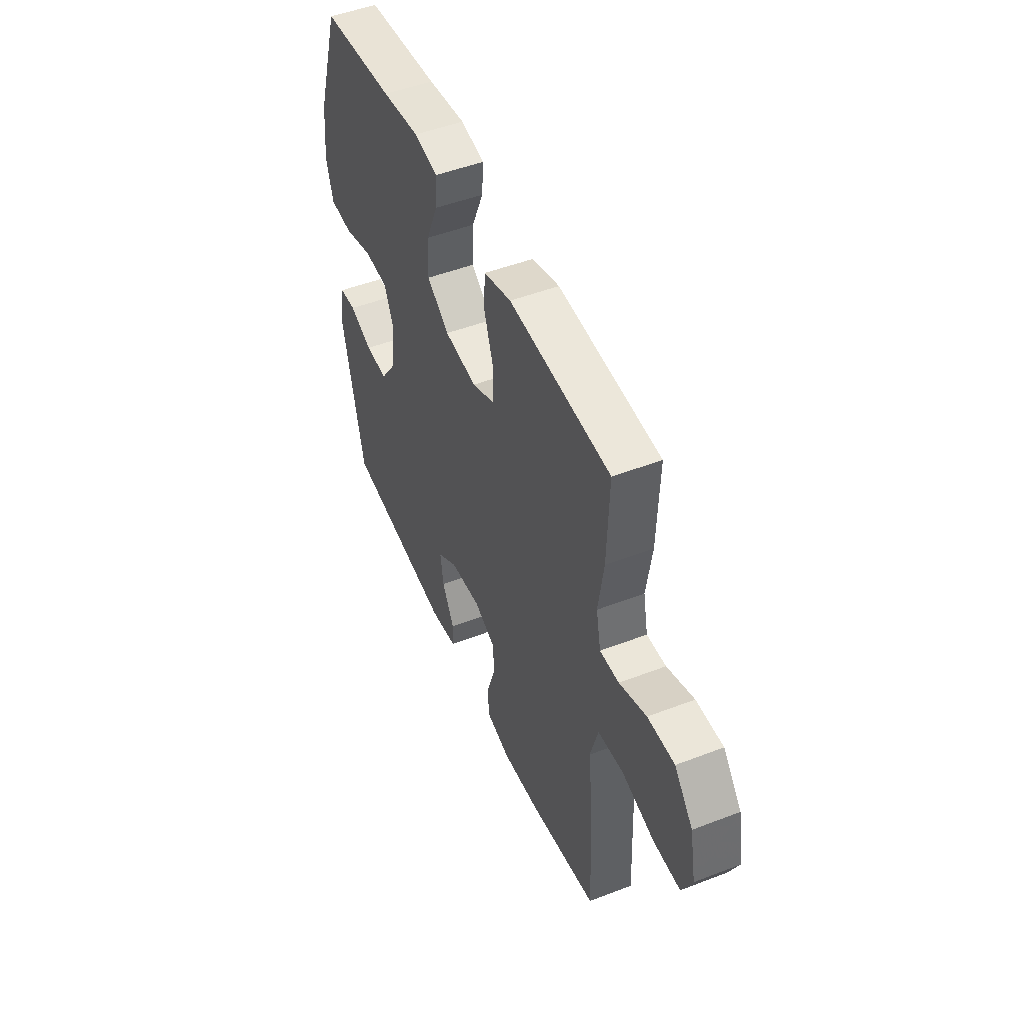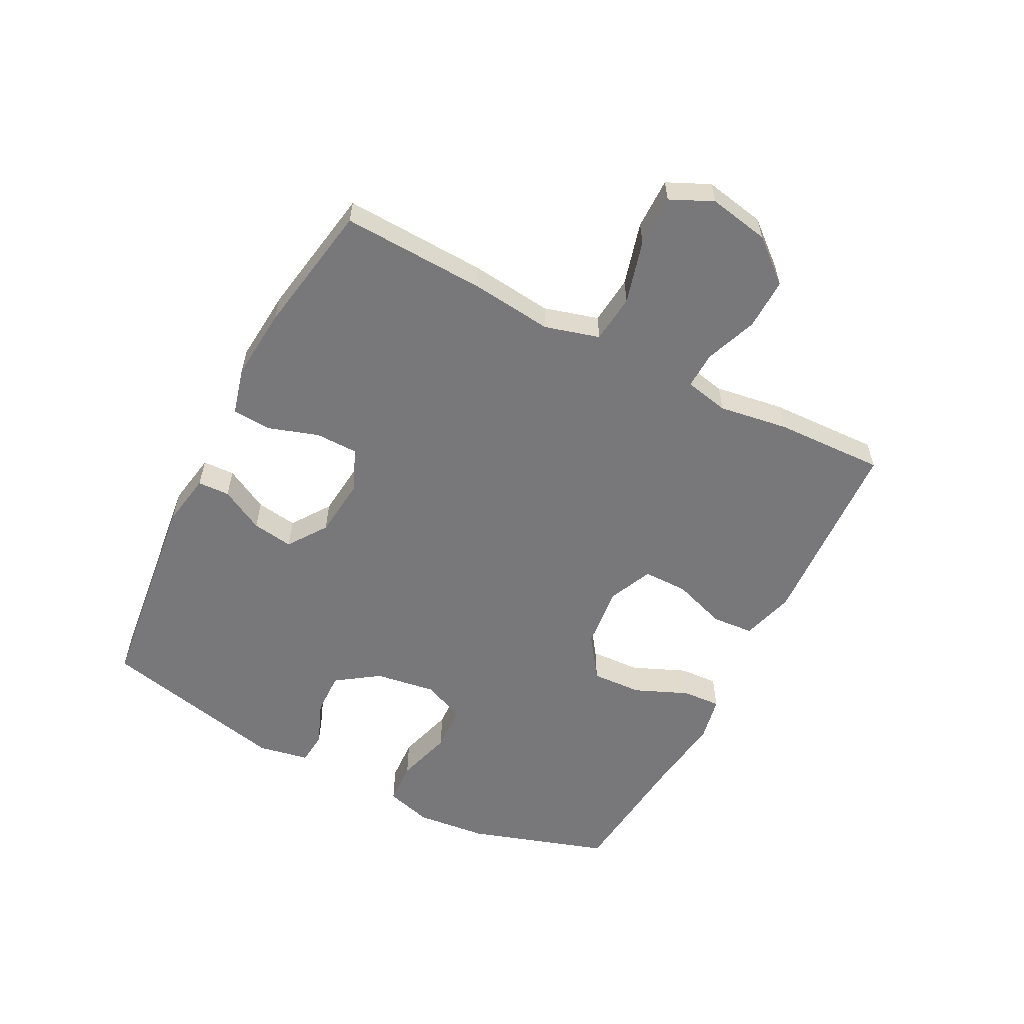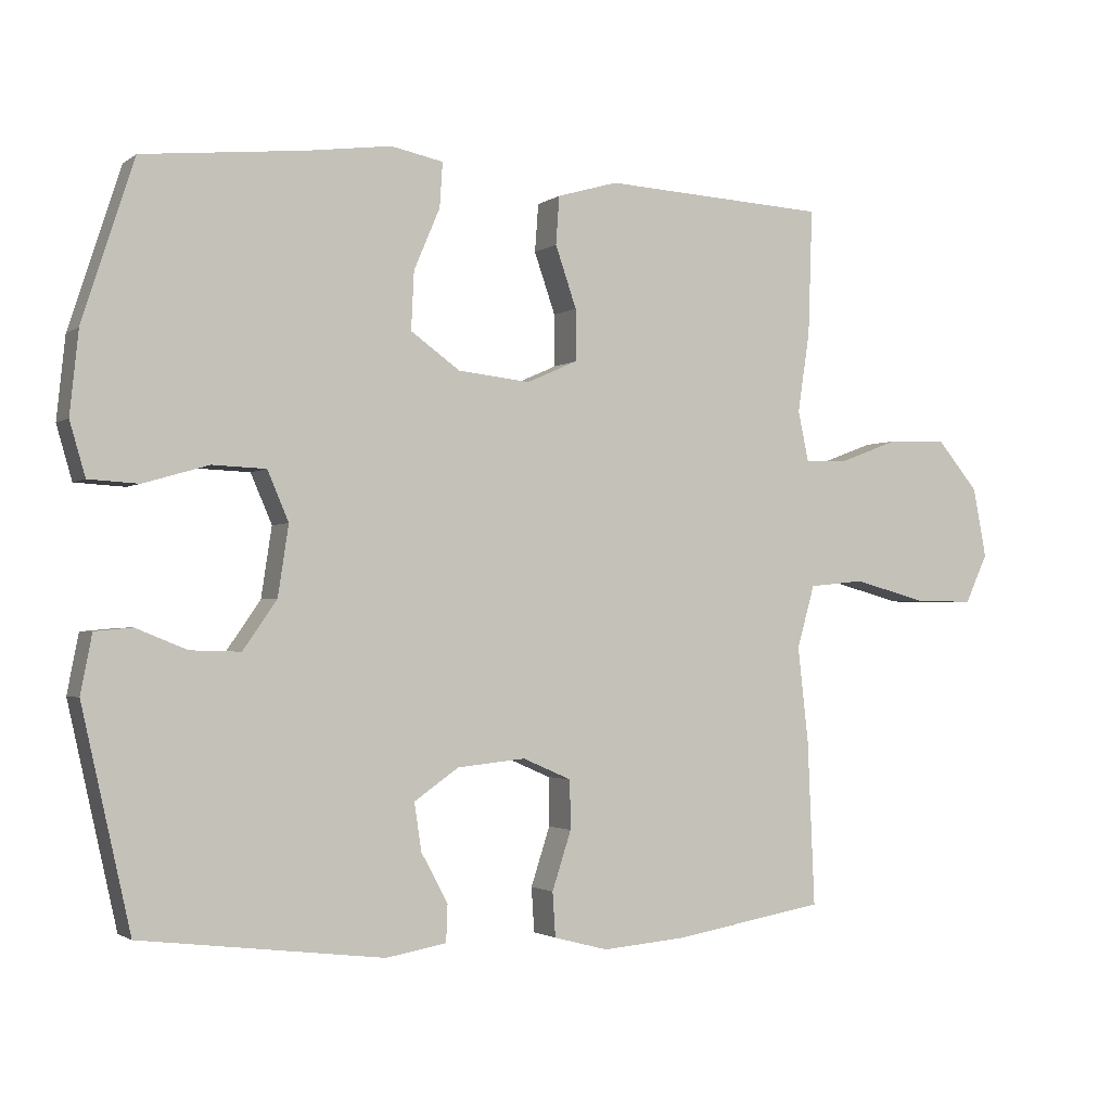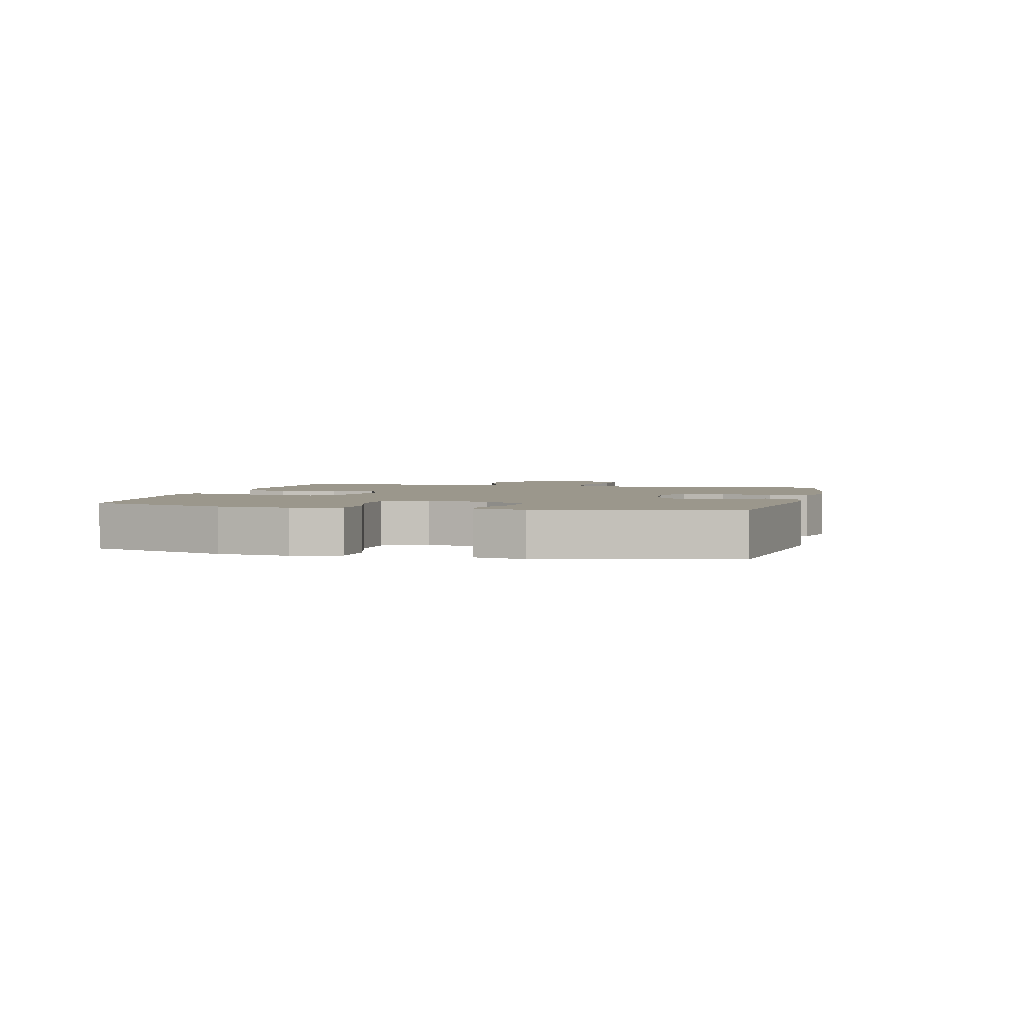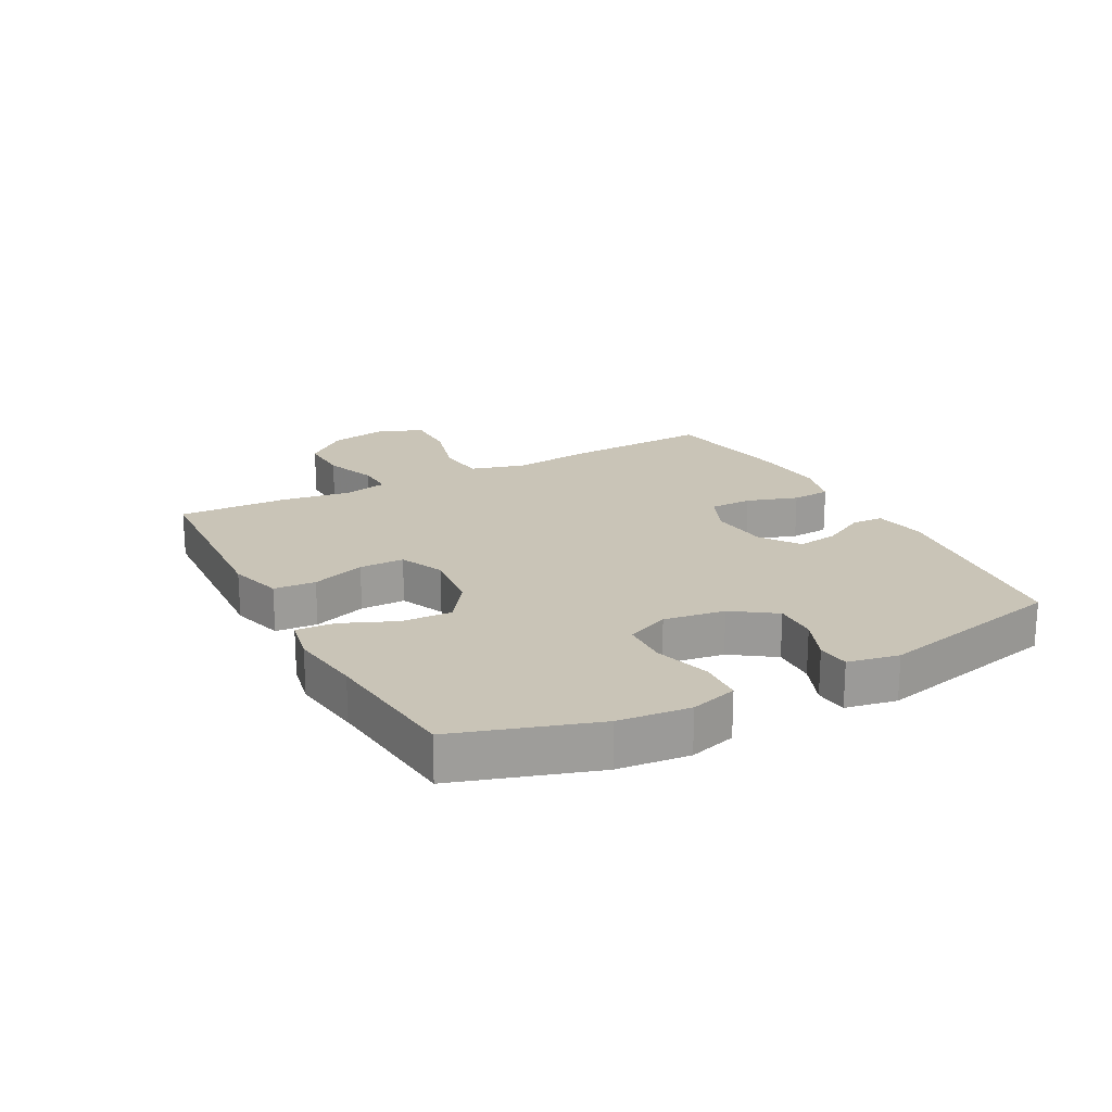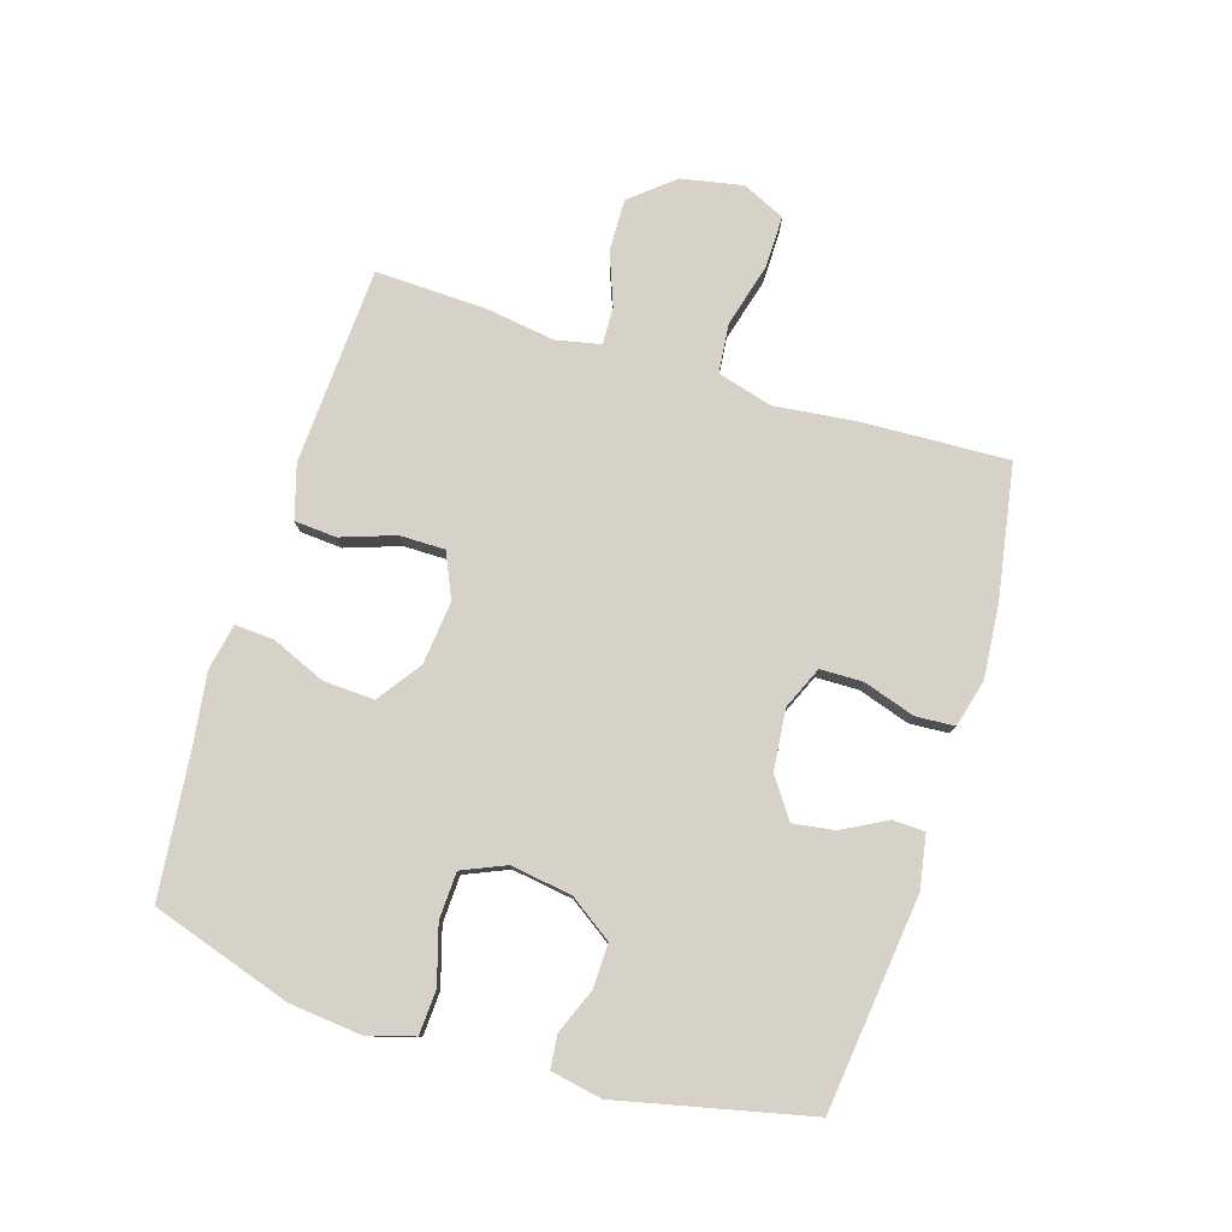
<metadata>
{"format":"obj","ext":"obj","renderer":"f3d","projection":"perspective","resolution":1024,"background":"white","views":[{"elev":49.3,"azim":-113.1,"up":"+Z"},{"elev":-57.5,"azim":-117.3,"up":"+Y"},{"elev":-2.0,"azim":155.1,"up":"+Z"},{"elev":2.6,"azim":104.0,"up":"+Y"},{"elev":19.9,"azim":61.9,"up":"+Y"},{"elev":78.6,"azim":107.2,"up":"+Y"}]}
</metadata>
<code>
v 0.5 0.07 -0.5
v 0.157 0.07 -0.541
v 0.071 0.07 -0.526
v 0.069 0.07 -0.474
v 0.107 0.07 -0.403
v 0.117 0.07 -0.336
v 0.054 0.07 -0.292
v -0.043 0.07 -0.282
v -0.112 0.07 -0.312
v -0.113 0.07 -0.381
v -0.086 0.07 -0.464
v -0.09 0.07 -0.527
v -0.167 0.07 -0.547
v -0.285 0.07 -0.537
v -0.5 0.07 -0.5
v -0.49 0.07 -0.265
v -0.475 0.07 -0.132
v -0.5 0.07 -0.043
v -0.579 0.07 -0.035
v -0.682 0.07 -0.063
v -0.766 0.07 -0.064
v -0.798 0.07 0.005
v -0.779 0.07 0.104
v -0.721 0.07 0.173
v -0.637 0.07 0.171
v -0.552 0.07 0.139
v -0.492 0.07 0.137
v -0.477 0.07 0.209
v -0.494 0.07 0.322
v -0.5 0.07 0.5
v -0.312 0.07 0.51
v -0.182 0.07 0.517
v -0.096 0.07 0.492
v -0.091 0.07 0.424
v -0.121 0.07 0.337
v -0.121 0.07 0.264
v -0.049 0.07 0.232
v 0.053 0.07 0.243
v 0.123 0.07 0.293
v 0.119 0.07 0.375
v 0.082 0.07 0.462
v 0.078 0.07 0.525
v 0.152 0.07 0.54
v 0.27 0.07 0.524
v 0.5 0.07 0.5
v 0.573 0.07 0.274
v 0.585 0.07 0.158
v 0.563 0.07 0.082
v 0.492 0.07 0.078
v 0.4 0.07 0.105
v 0.324 0.07 0.102
v 0.294 0.07 0.032
v 0.309 0.07 -0.067
v 0.357 0.07 -0.136
v 0.428 0.07 -0.134
v 0.5 0.07 -0.105
v 0.553 0.07 -0.11
v 0.569 0.07 -0.193
v 0.5 0 -0.5
v 0.157 0 -0.541
v 0.071 0 -0.526
v 0.069 0 -0.474
v 0.107 0 -0.403
v 0.117 0 -0.336
v 0.054 0 -0.292
v -0.043 0 -0.282
v -0.112 0 -0.312
v -0.113 0 -0.381
v -0.086 0 -0.464
v -0.09 0 -0.527
v -0.167 0 -0.547
v -0.285 0 -0.537
v -0.5 0 -0.5
v -0.49 0 -0.265
v -0.475 0 -0.132
v -0.5 0 -0.043
v -0.579 0 -0.035
v -0.682 0 -0.063
v -0.766 0 -0.064
v -0.798 0 0.005
v -0.779 0 0.104
v -0.721 0 0.173
v -0.637 0 0.171
v -0.552 0 0.139
v -0.492 0 0.137
v -0.477 0 0.209
v -0.494 0 0.322
v -0.5 0 0.5
v -0.312 0 0.51
v -0.182 0 0.517
v -0.096 0 0.492
v -0.091 0 0.424
v -0.121 0 0.337
v -0.121 0 0.264
v -0.049 0 0.232
v 0.053 0 0.243
v 0.123 0 0.293
v 0.119 0 0.375
v 0.082 0 0.462
v 0.078 0 0.525
v 0.152 0 0.54
v 0.27 0 0.524
v 0.5 0 0.5
v 0.573 0 0.274
v 0.585 0 0.158
v 0.563 0 0.082
v 0.492 0 0.078
v 0.4 0 0.105
v 0.324 0 0.102
v 0.294 0 0.032
v 0.309 0 -0.067
v 0.357 0 -0.136
v 0.428 0 -0.134
v 0.5 0 -0.105
v 0.553 0 -0.11
v 0.569 0 -0.193
f 55 56 57 58
f 54 55 58 1
f 53 54 1 2
f 52 53 2 3
f 47 48 49 50
f 47 50 51
f 44 45 46 47
f 44 47 51
f 43 44 51 52
f 40 41 42 43
f 39 40 43 52
f 32 33 34 35
f 31 32 35 36
f 28 29 30 31
f 27 28 31 36
f 23 24 25 26
f 23 26 27
f 22 23 27
f 19 20 21 22
f 18 19 22 27
f 17 18 27 36
f 10 11 12 13
f 9 10 13 14
f 3 4 5
f 52 3 5
f 52 5 6
f 38 39 52 6
f 37 38 6 7
f 36 37 7 8
f 17 36 8 9
f 15 16 17
f 9 14 15 17
f 116 115 114 113
f 59 116 113 112
f 60 59 112 111
f 61 60 111 110
f 108 107 106 105
f 109 108 105
f 105 104 103 102
f 109 105 102
f 110 109 102 101
f 101 100 99 98
f 110 101 98 97
f 93 92 91 90
f 94 93 90 89
f 89 88 87 86
f 94 89 86 85
f 84 83 82 81
f 85 84 81
f 85 81 80
f 80 79 78 77
f 85 80 77 76
f 94 85 76 75
f 71 70 69 68
f 72 71 68 67
f 63 62 61
f 63 61 110
f 64 63 110
f 64 110 97 96
f 65 64 96 95
f 66 65 95 94
f 67 66 94 75
f 75 74 73
f 75 73 72 67
f 1 59 60 2
f 2 60 61 3
f 3 61 62 4
f 4 62 63 5
f 5 63 64 6
f 6 64 65 7
f 7 65 66 8
f 8 66 67 9
f 9 67 68 10
f 10 68 69 11
f 11 69 70 12
f 12 70 71 13
f 13 71 72 14
f 14 72 73 15
f 15 73 74 16
f 16 74 75 17
f 17 75 76 18
f 18 76 77 19
f 19 77 78 20
f 20 78 79 21
f 21 79 80 22
f 22 80 81 23
f 23 81 82 24
f 24 82 83 25
f 25 83 84 26
f 26 84 85 27
f 27 85 86 28
f 28 86 87 29
f 29 87 88 30
f 30 88 89 31
f 31 89 90 32
f 32 90 91 33
f 33 91 92 34
f 34 92 93 35
f 35 93 94 36
f 36 94 95 37
f 37 95 96 38
f 38 96 97 39
f 39 97 98 40
f 40 98 99 41
f 41 99 100 42
f 42 100 101 43
f 43 101 102 44
f 44 102 103 45
f 45 103 104 46
f 46 104 105 47
f 47 105 106 48
f 48 106 107 49
f 49 107 108 50
f 50 108 109 51
f 51 109 110 52
f 52 110 111 53
f 53 111 112 54
f 54 112 113 55
f 55 113 114 56
f 56 114 115 57
f 57 115 116 58
f 58 116 59 1

</code>
